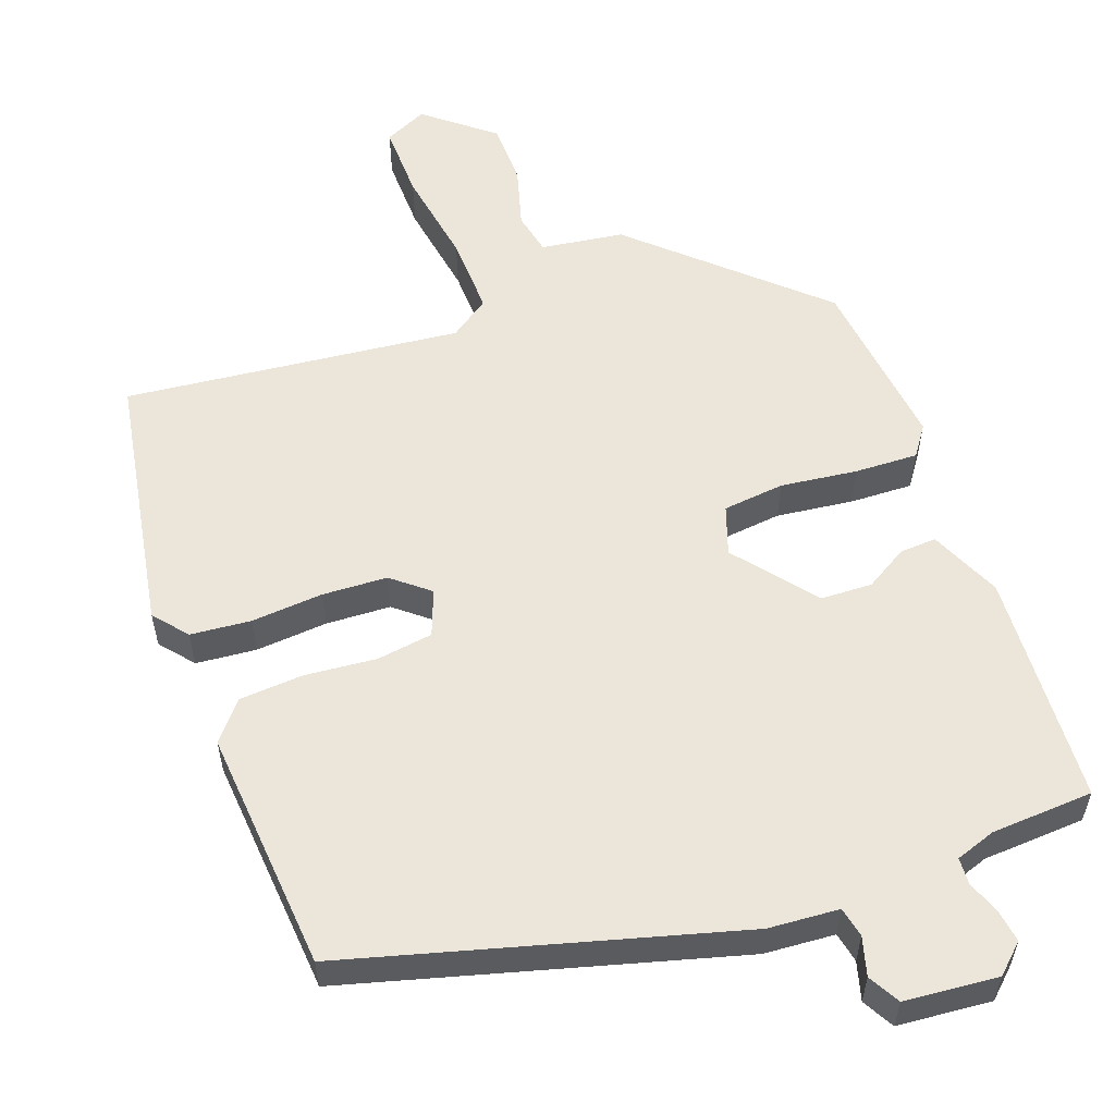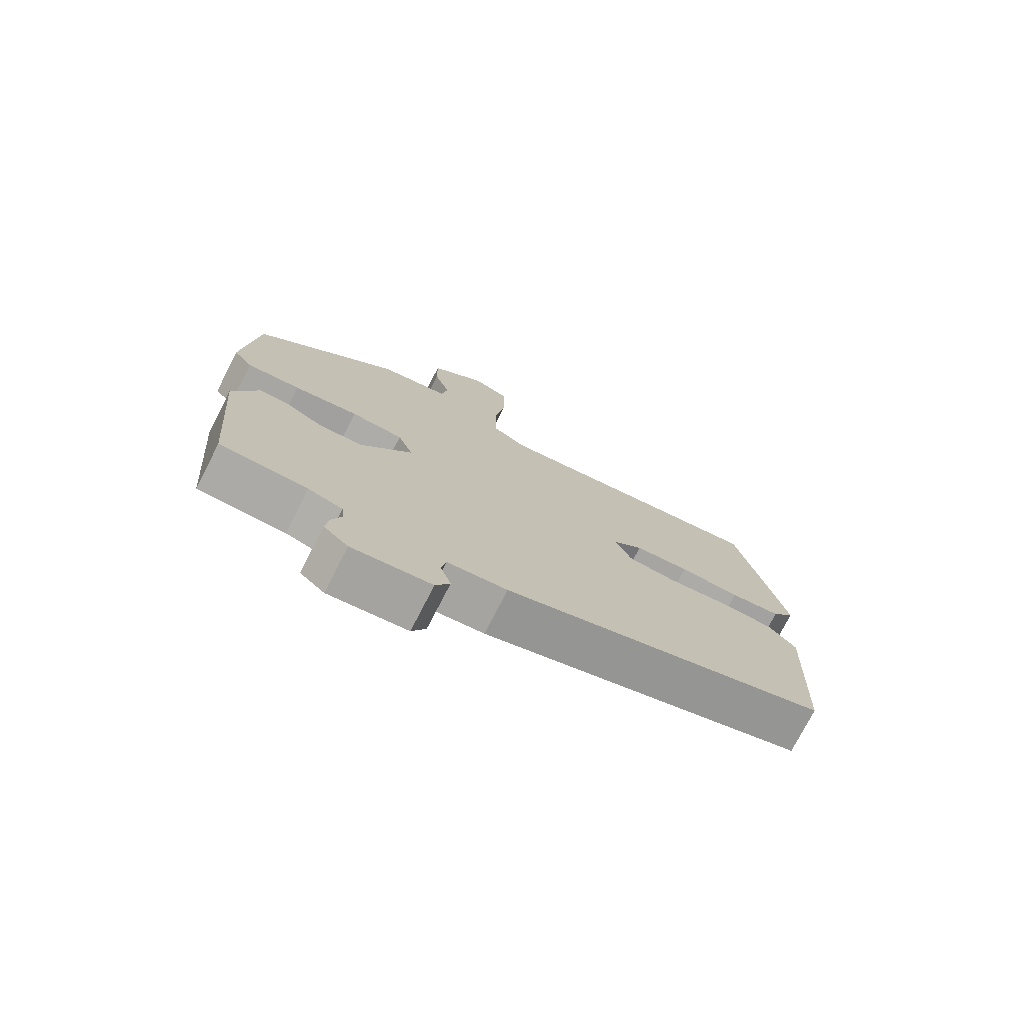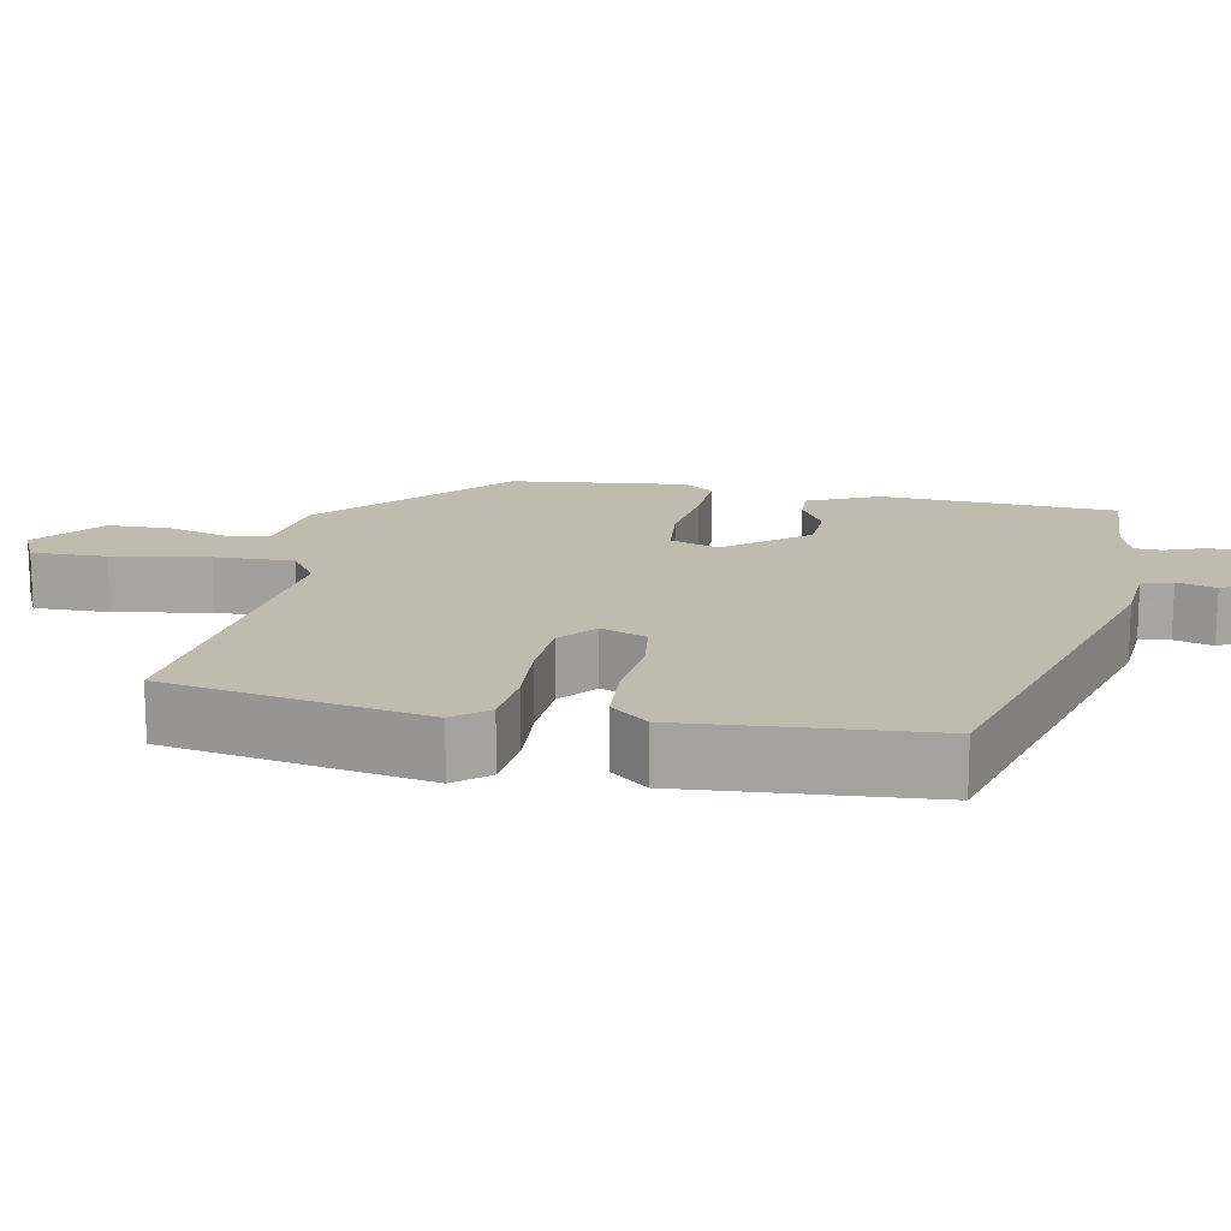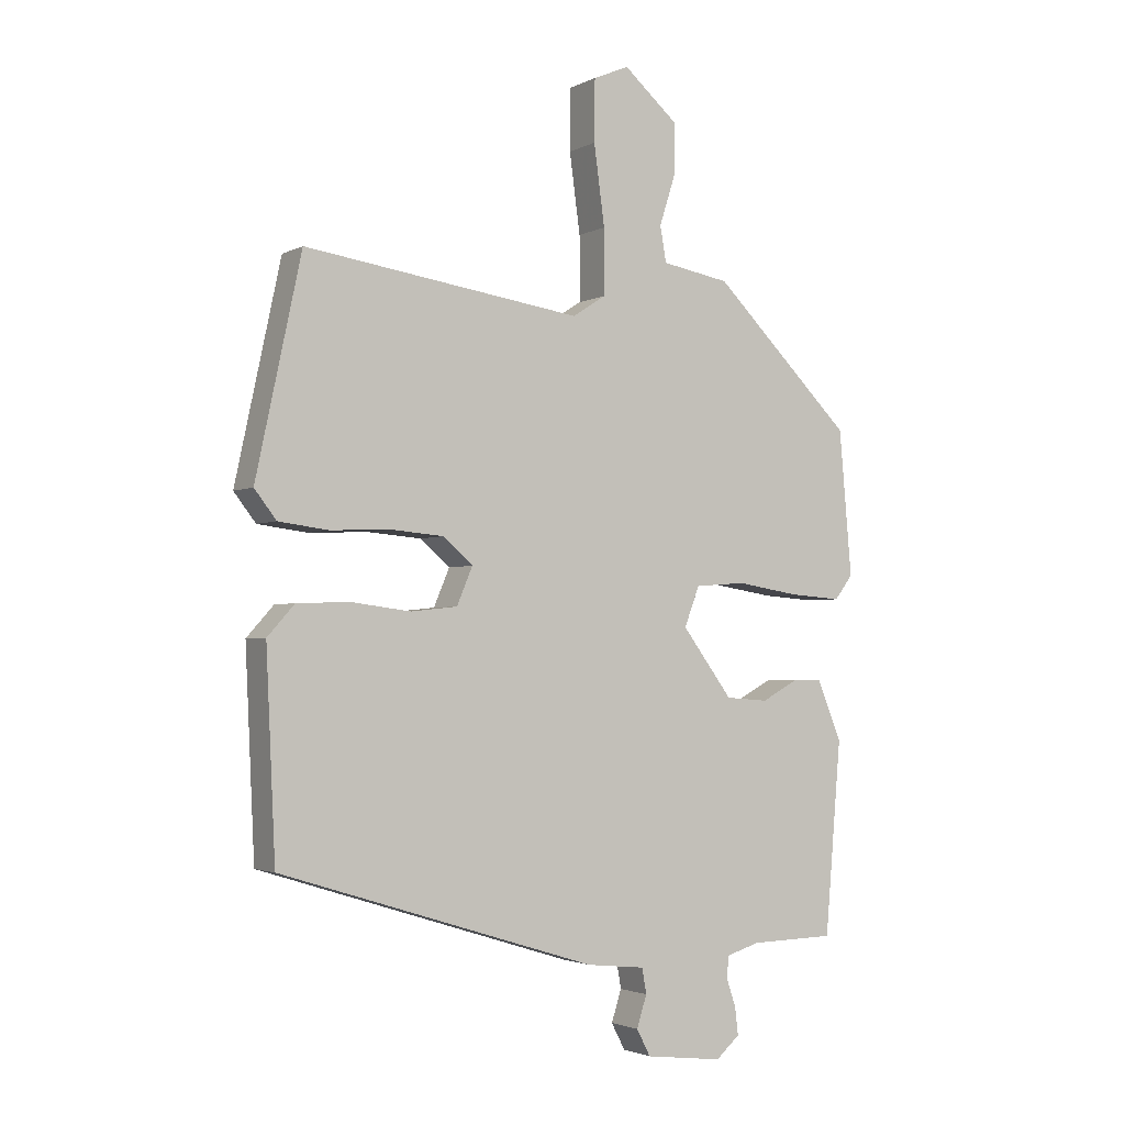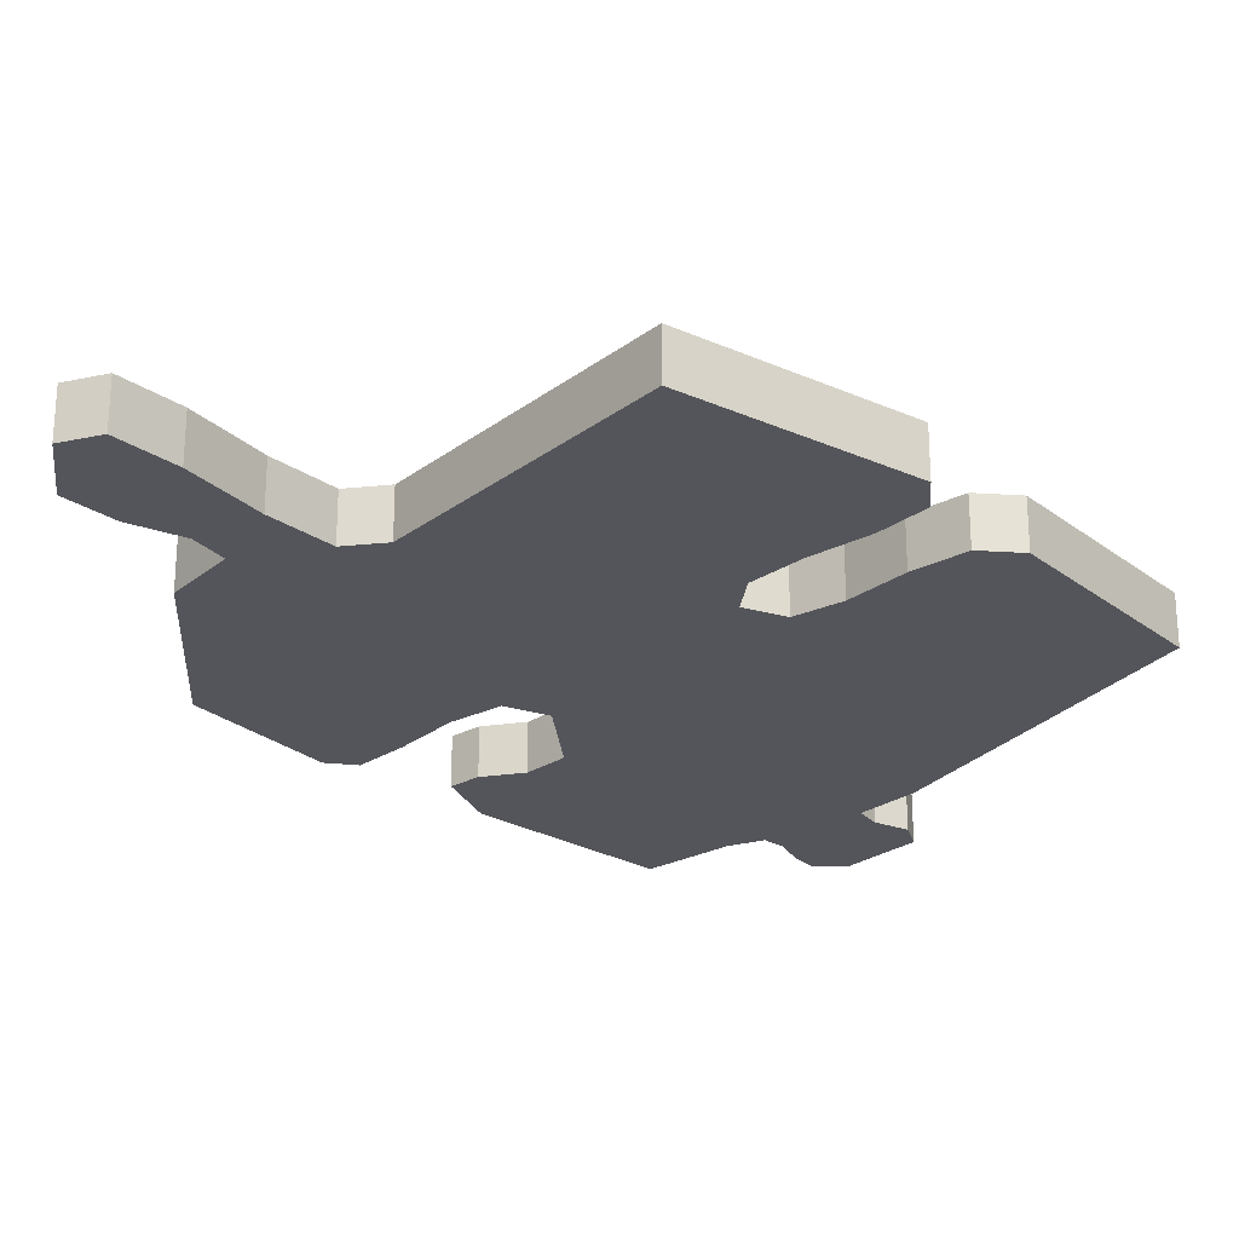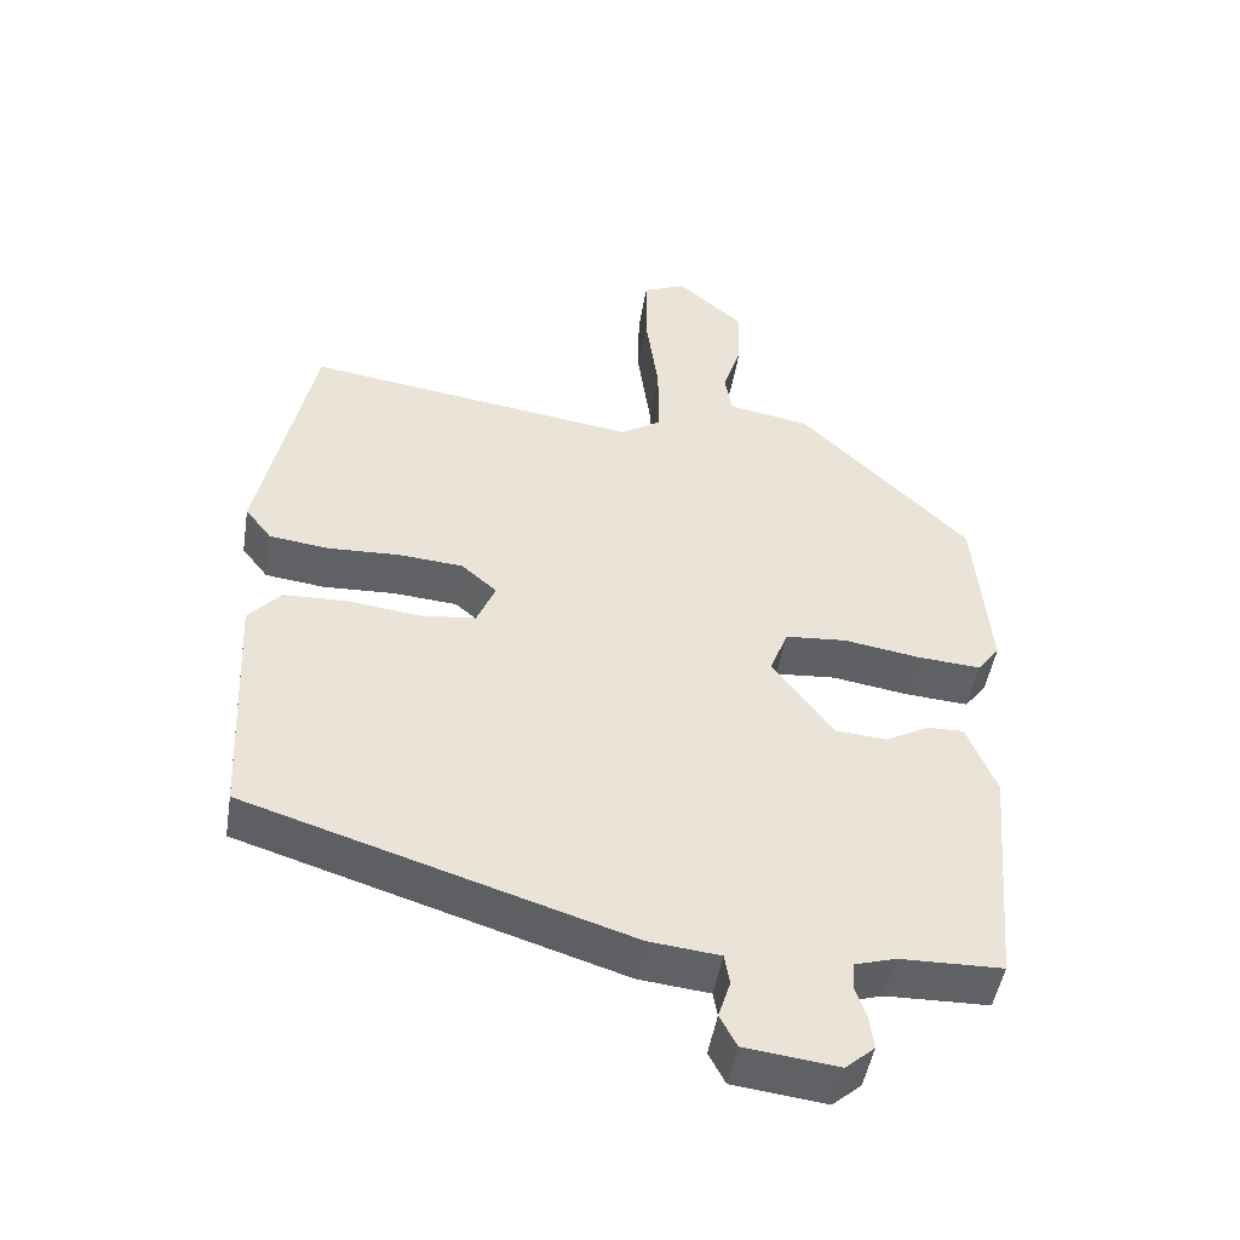
<metadata>
{"format":"obj","ext":"obj","renderer":"f3d","projection":"perspective","resolution":1024,"background":"white","views":[{"elev":57.0,"azim":158.1,"up":"+Y"},{"elev":-75.6,"azim":-27.2,"up":"+Z"},{"elev":16.1,"azim":99.4,"up":"+Y"},{"elev":-2.6,"azim":148.8,"up":"+Z"},{"elev":-25.0,"azim":42.1,"up":"+Y"},{"elev":-47.6,"azim":170.8,"up":"+Z"}]}
</metadata>
<code>
v -0.435 0.07 -0.481
v -0.461 0.07 -0.176
v -0.422 0.07 -0.081
v -0.374 0.07 -0.082
v -0.317 0.07 -0.113
v -0.249 0.07 -0.108
v -0.169 0.07 -0.001
v -0.193 0.07 0.062
v -0.274 0.07 0.068
v -0.374 0.07 0.052
v -0.457 0.07 0.046
v -0.486 0.07 0.084
v -0.466 0.07 0.314
v -0.243 0.07 0.533
v -0.135 0.07 0.552
v -0.125 0.07 0.608
v -0.15 0.07 0.686
v -0.151 0.07 0.769
v -0.065 0.07 0.843
v -0.008 0.07 0.819
v -0.007 0.07 0.721
v -0.024 0.07 0.595
v -0.024 0.07 0.492
v 0.029 0.07 0.458
v 0.469 0.07 0.521
v 0.541 0.07 0.183
v 0.506 0.07 0.138
v 0.427 0.07 0.128
v 0.332 0.07 0.132
v 0.247 0.07 0.125
v 0.2 0.07 0.084
v 0.225 0.07 0.025
v 0.299 0.07 0.017
v 0.394 0.07 0.029
v 0.478 0.07 0.026
v 0.521 0.07 -0.022
v 0.506 0.07 -0.341
v 0.003 0.07 -0.498
v -0.09 0.07 -0.508
v -0.097 0.07 -0.548
v -0.081 0.07 -0.598
v -0.103 0.07 -0.64
v -0.226 0.07 -0.655
v -0.264 0.07 -0.622
v -0.259 0.07 -0.579
v -0.244 0.07 -0.535
v -0.247 0.07 -0.5
v -0.3 0.07 -0.484
v -0.435 0 -0.481
v -0.461 0 -0.176
v -0.422 0 -0.081
v -0.374 0 -0.082
v -0.317 0 -0.113
v -0.249 0 -0.108
v -0.169 0 -0.001
v -0.193 0 0.062
v -0.274 0 0.068
v -0.374 0 0.052
v -0.457 0 0.046
v -0.486 0 0.084
v -0.466 0 0.314
v -0.243 0 0.533
v -0.135 0 0.552
v -0.125 0 0.608
v -0.15 0 0.686
v -0.151 0 0.769
v -0.065 0 0.843
v -0.008 0 0.819
v -0.007 0 0.721
v -0.024 0 0.595
v -0.024 0 0.492
v 0.029 0 0.458
v 0.469 0 0.521
v 0.541 0 0.183
v 0.506 0 0.138
v 0.427 0 0.128
v 0.332 0 0.132
v 0.247 0 0.125
v 0.2 0 0.084
v 0.225 0 0.025
v 0.299 0 0.017
v 0.394 0 0.029
v 0.478 0 0.026
v 0.521 0 -0.022
v 0.506 0 -0.341
v 0.003 0 -0.498
v -0.09 0 -0.508
v -0.097 0 -0.548
v -0.081 0 -0.598
v -0.103 0 -0.64
v -0.226 0 -0.655
v -0.264 0 -0.622
v -0.259 0 -0.579
v -0.244 0 -0.535
v -0.247 0 -0.5
v -0.3 0 -0.484
f 43 44 45 46
f 43 46 47
f 40 41 42 43
f 39 40 43 47
f 38 39 47 48
f 36 37 38 48
f 33 34 35 36
f 32 33 36 48
f 26 27 28 29
f 24 25 26 29
f 23 24 29 30
f 19 20 21 22
f 19 22 23
f 16 17 18 19
f 15 16 19 23
f 9 10 11 12
f 8 9 12 13
f 2 3 4 5
f 2 5 6
f 1 2 6
f 31 32 48 1
f 23 30 31
f 8 13 14 15
f 7 8 15 23
f 31 1 6 7
f 7 23 31
f 94 93 92 91
f 95 94 91
f 91 90 89 88
f 95 91 88 87
f 96 95 87 86
f 96 86 85 84
f 84 83 82 81
f 96 84 81 80
f 77 76 75 74
f 77 74 73 72
f 78 77 72 71
f 70 69 68 67
f 71 70 67
f 67 66 65 64
f 71 67 64 63
f 60 59 58 57
f 61 60 57 56
f 53 52 51 50
f 54 53 50
f 54 50 49
f 49 96 80 79
f 79 78 71
f 63 62 61 56
f 71 63 56 55
f 55 54 49 79
f 79 71 55
f 1 49 50 2
f 2 50 51 3
f 3 51 52 4
f 4 52 53 5
f 5 53 54 6
f 6 54 55 7
f 7 55 56 8
f 8 56 57 9
f 9 57 58 10
f 10 58 59 11
f 11 59 60 12
f 12 60 61 13
f 13 61 62 14
f 14 62 63 15
f 15 63 64 16
f 16 64 65 17
f 17 65 66 18
f 18 66 67 19
f 19 67 68 20
f 20 68 69 21
f 21 69 70 22
f 22 70 71 23
f 23 71 72 24
f 24 72 73 25
f 25 73 74 26
f 26 74 75 27
f 27 75 76 28
f 28 76 77 29
f 29 77 78 30
f 30 78 79 31
f 31 79 80 32
f 32 80 81 33
f 33 81 82 34
f 34 82 83 35
f 35 83 84 36
f 36 84 85 37
f 37 85 86 38
f 38 86 87 39
f 39 87 88 40
f 40 88 89 41
f 41 89 90 42
f 42 90 91 43
f 43 91 92 44
f 44 92 93 45
f 45 93 94 46
f 46 94 95 47
f 47 95 96 48
f 48 96 49 1

</code>
